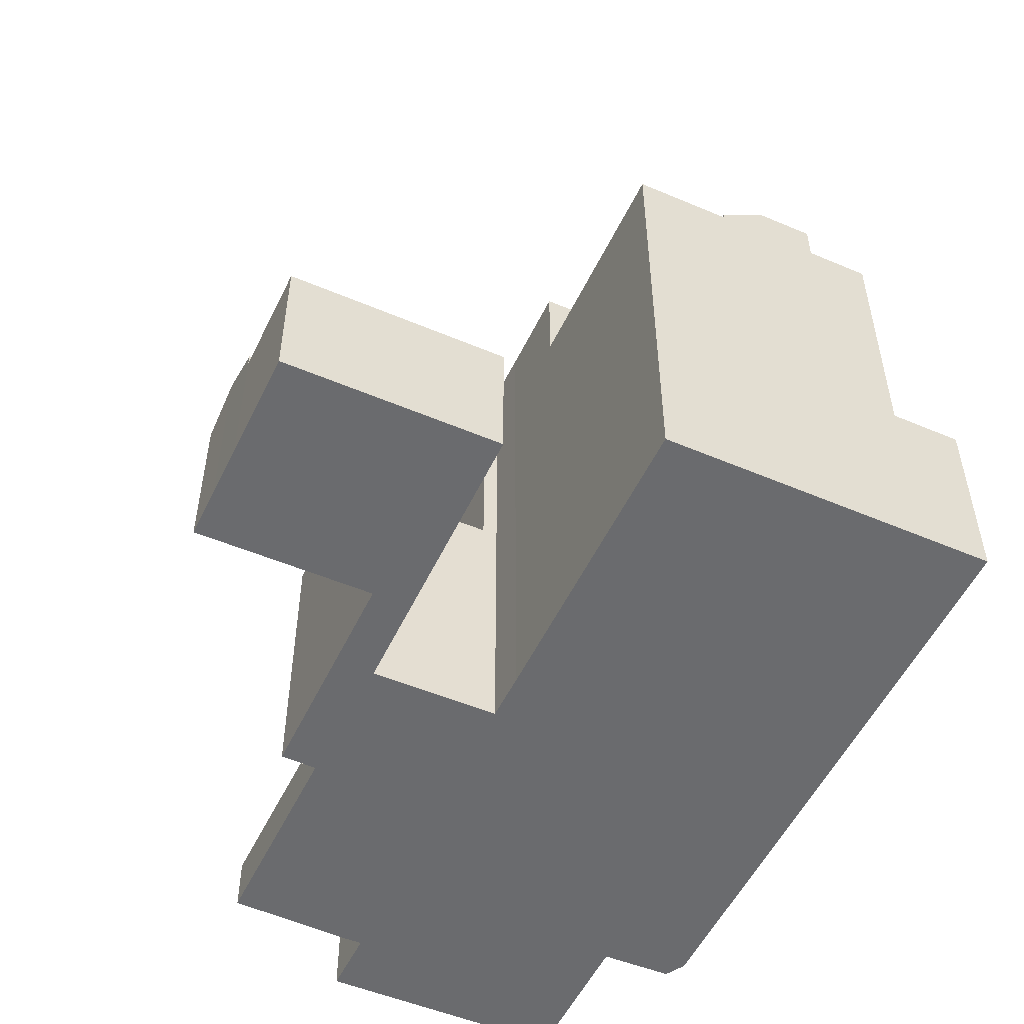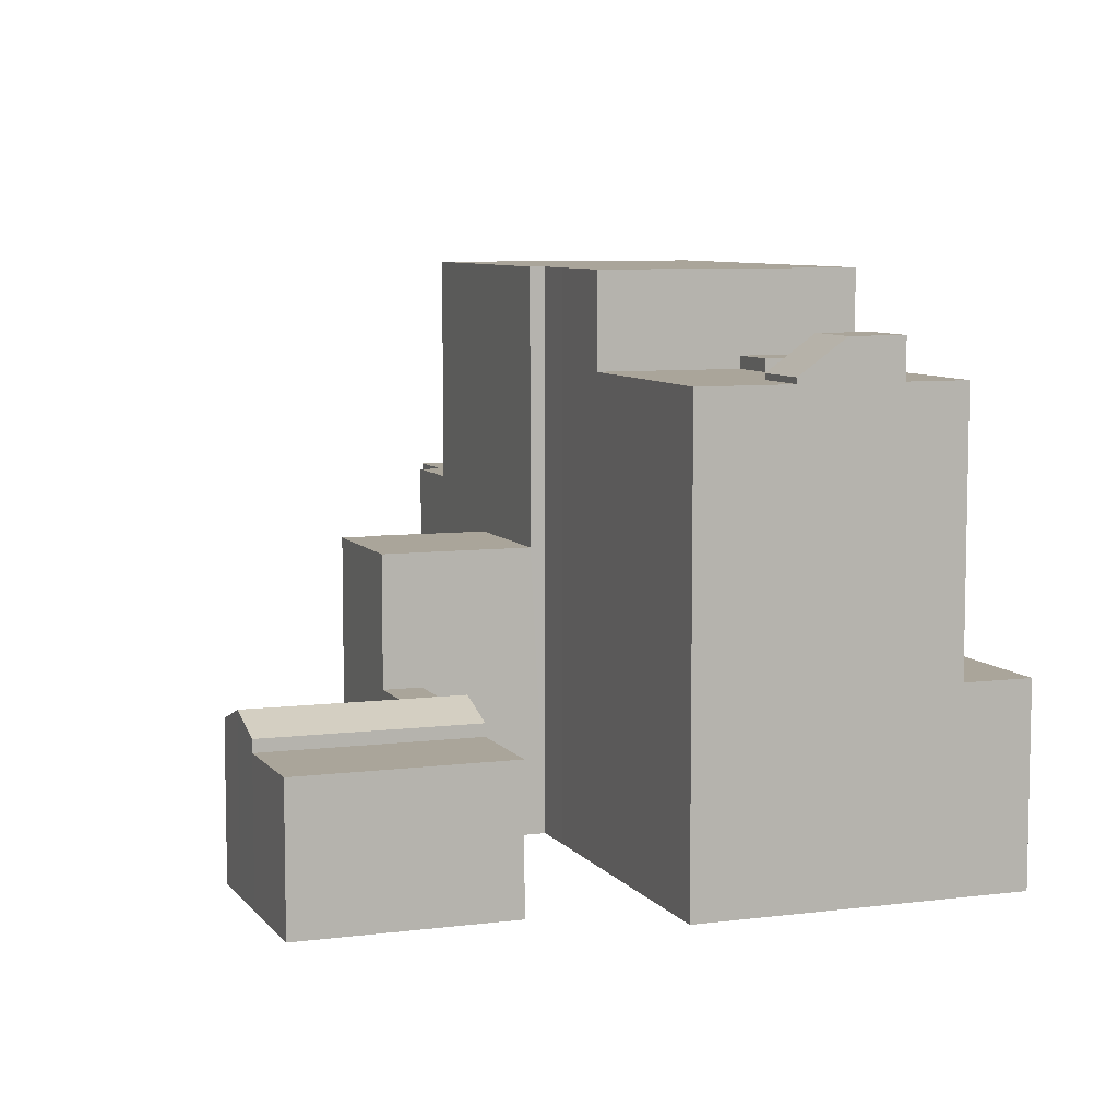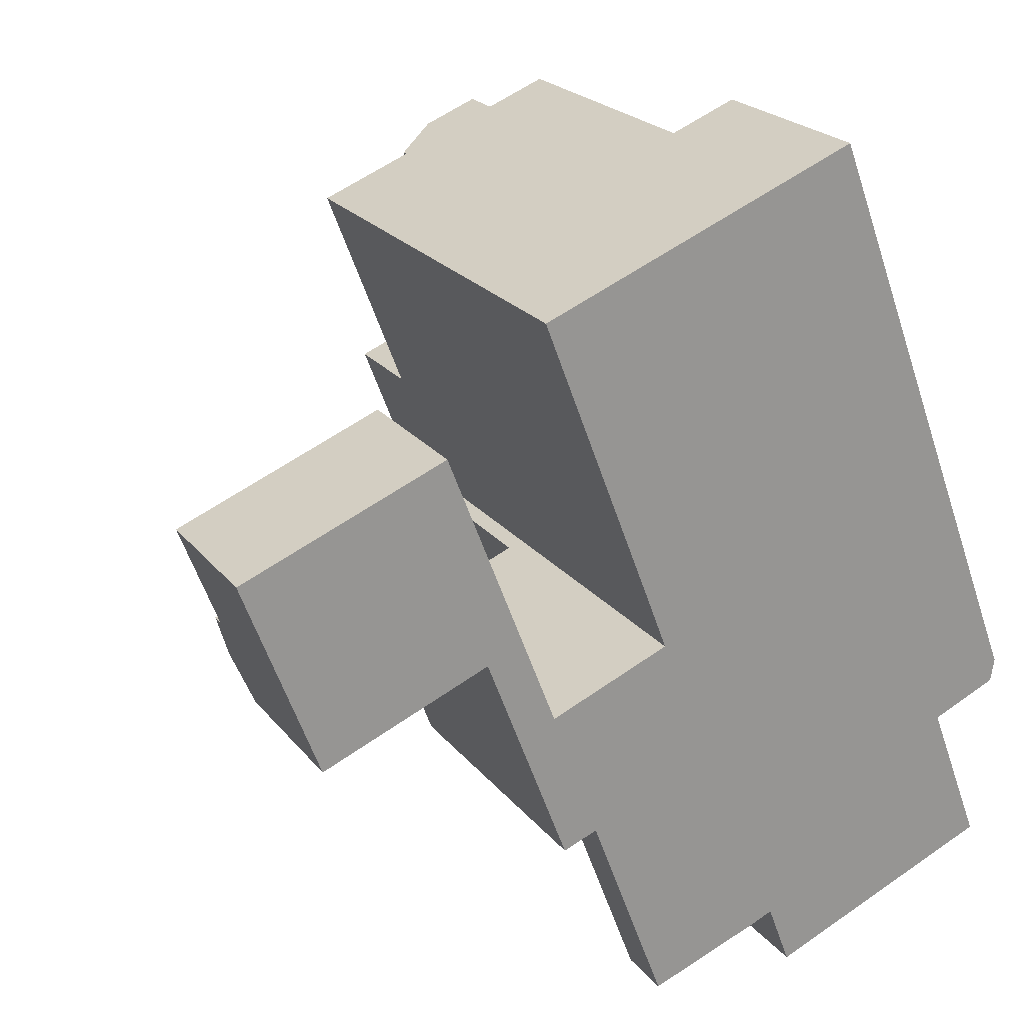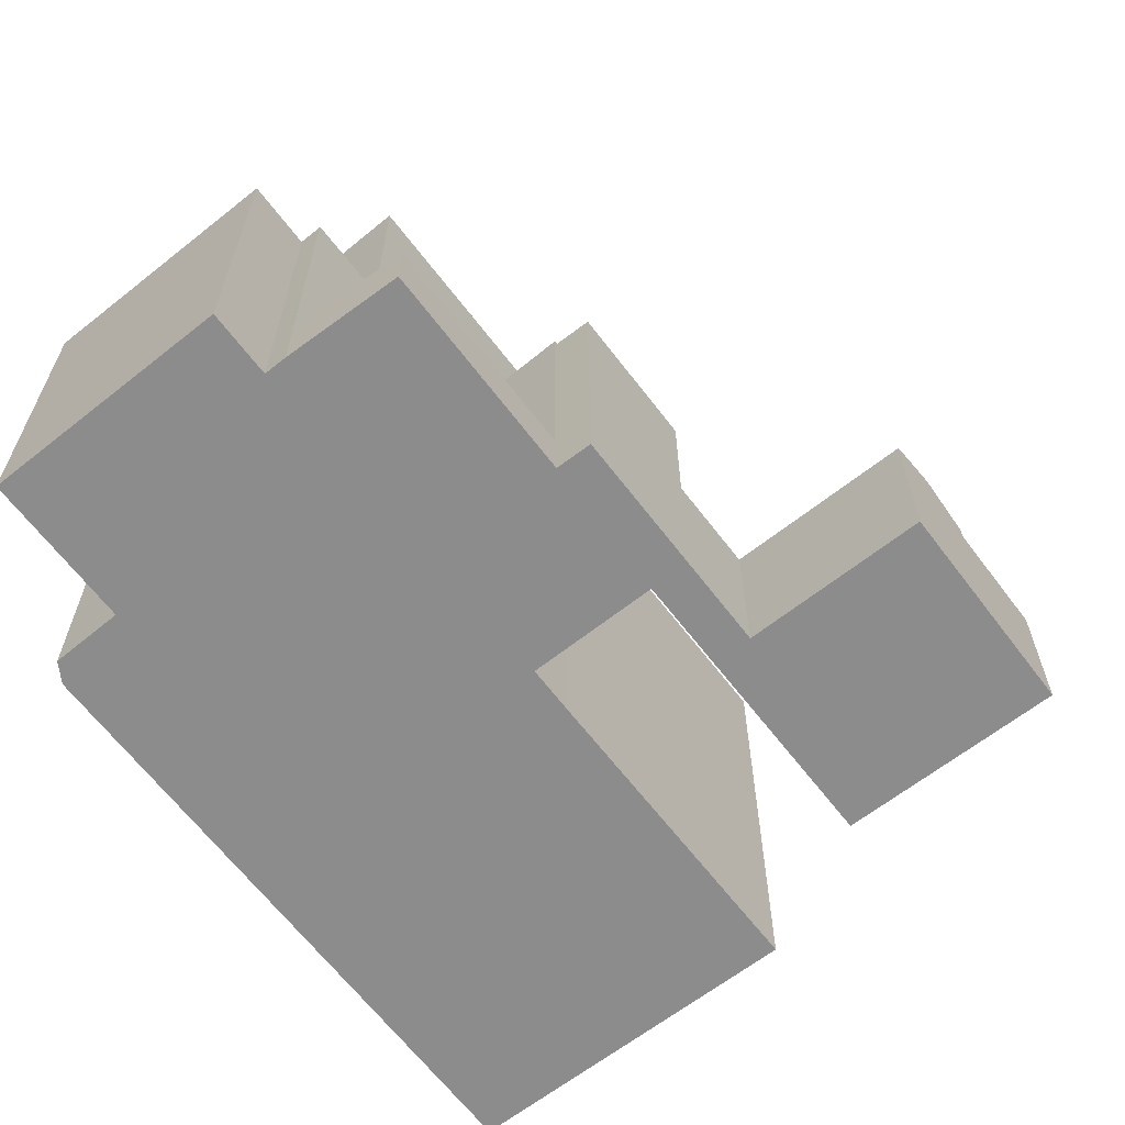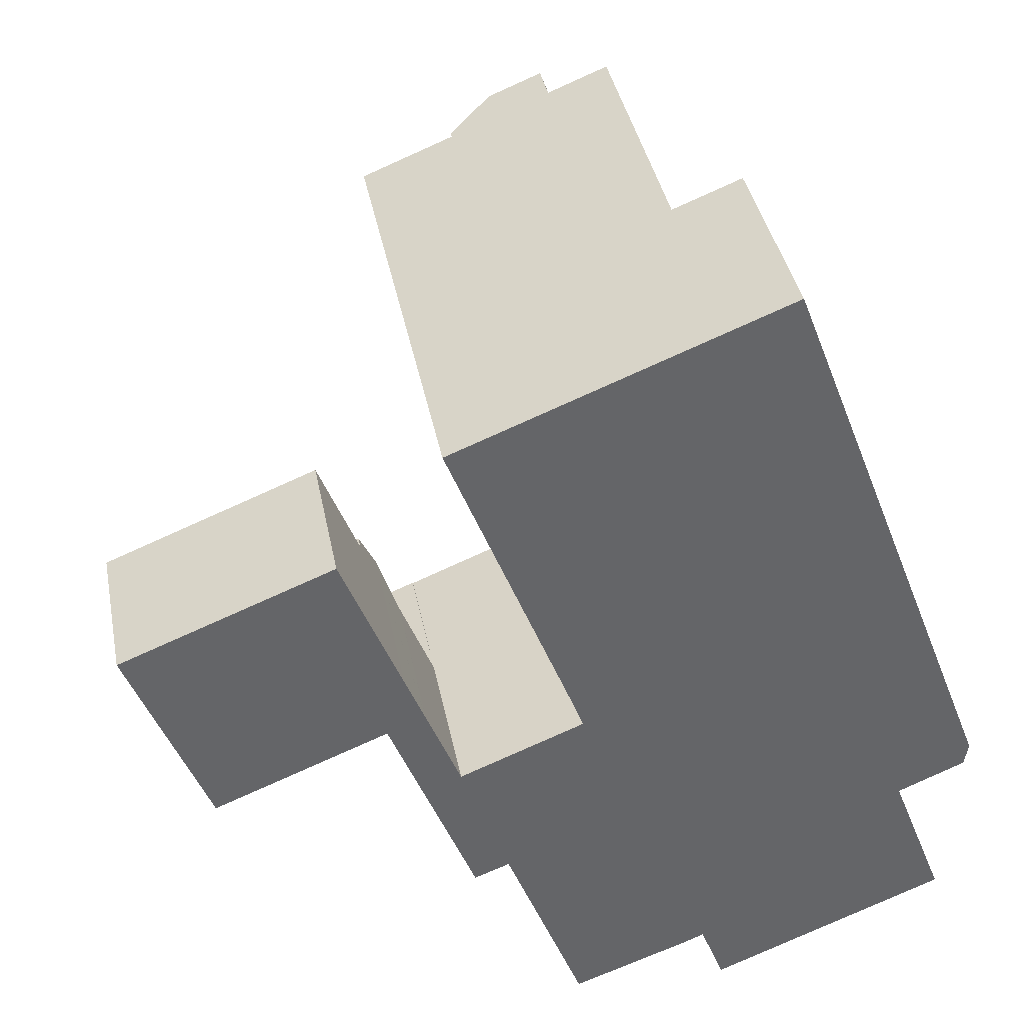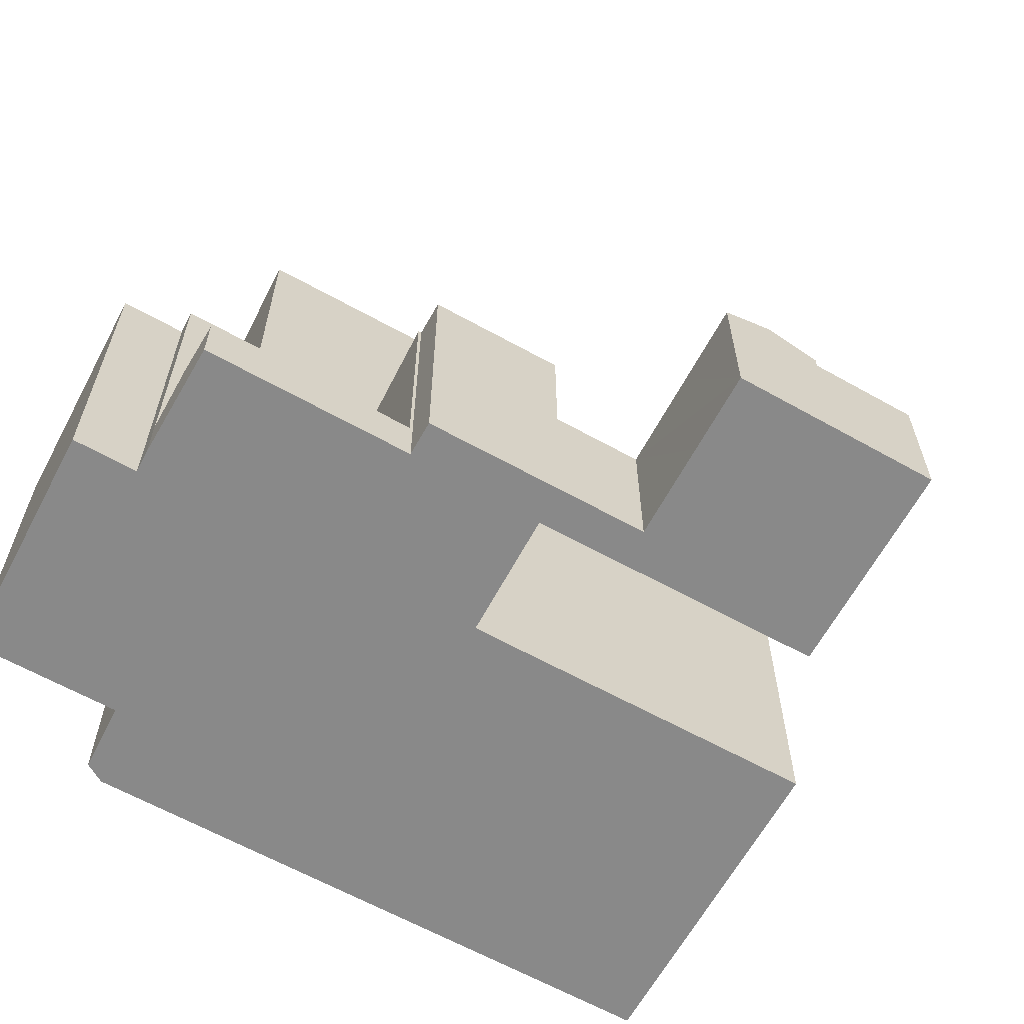
<metadata>
{"format":"obj","ext":"obj","renderer":"f3d","projection":"perspective","resolution":1024,"background":"white","views":[{"elev":-53.4,"azim":-46.2,"up":"+Y"},{"elev":7.6,"azim":-41.7,"up":"+Y"},{"elev":22.3,"azim":-27.7,"up":"+Z"},{"elev":-64.3,"azim":-163.7,"up":"+Y"},{"elev":38.9,"azim":-10.9,"up":"+Z"},{"elev":-63.1,"azim":-140.3,"up":"+Y"}]}
</metadata>
<code>
v  60.56 6.895e-16 -11.26
v  63.4 1.299e-15 -21.22
v  63.69 1.193e-15 -19.49
v  59.24 1.41e-15 -23.03
v  60.11 6.163e-16 -10.06
v  56.92 1.039e-16 -1.697
v  58.41 1.432e-15 -23.38
v  29.91 -1.066e-15 17.4
v  32.96 7.058e-16 -11.53
v  33.41 -1.151e-15 18.8
v  32.95 7.03e-16 -11.48
v  31.68 4.963e-16 -8.105
v  30.49 3.067e-16 -5.009
v  29.16 9.442e-17 -1.542
v  22.94 -8.958e-16 14.63
v  24.73 -6.106e-16 9.972
v  27.65 -1.457e-16 2.379
v  60.82 1.819e-15 -29.7
v  61.84 2.12e-15 -34.62
v  62.57 2.101e-15 -34.32
v  58.89 2.195e-15 -35.84
v  58.43 1.435e-15 -23.43
v  54.93 2.295e-15 -37.48
v  55.72 -8.879e-17 1.45
v  54.46 -2.923e-16 4.773
v  51.44 2.383e-15 -38.92
v  53.14 -5.048e-16 8.244
v  51.64 -7.453e-16 12.17
v  48.83 -1.198e-15 19.57
v  45.08 2.545e-15 -41.56
v  47.05 -1.484e-15 24.23
v  42.01 -1.361e-15 22.22
v  43.34 2.262e-15 -36.94
v  43.3 2.255e-15 -36.83
v  42.8 2.268e-15 -37.04
v  41.68 2.297e-15 -37.51
v  40.65 -1.328e-15 21.68
v  41.63 2.298e-15 -37.53
v  37.29 2.396e-15 -39.13
v  37.47 -1.25e-15 20.41
v  33.16 2.49e-15 -40.66
v  31.87 7.333e-16 -11.98
v  28.63 1.758e-15 -28.71
v  23.8 9.353e-16 -15.27
v  27.46 1.568e-15 -25.6
v  27.37 1.553e-15 -25.37
v  24.77 1.615e-15 -26.37
v  23.36 1.389e-15 -22.68
v  23.78 9.321e-16 -15.22
v  21.3 5.401e-16 -8.821
v  21.45 1.082e-15 -17.67
v  20.95 1.003e-15 -16.38
v  21.28 5.369e-16 -8.768
v  19.84 3.11e-16 -5.079
v  18.48 6.069e-16 -9.912
v  18.41 8.505e-17 -1.389
v  15.47 -3.793e-16 6.195
v  18.46 6.041e-16 -9.865
v  11.46 7.789e-16 -12.72
v  0 0 0
v  4.305 6.993e-16 -11.42
v  5.683 9.233e-16 -15.08
v  3.438 5.586e-16 -9.122
v  2.908 4.725e-16 -7.717
v  28.63 4.199 -28.71
v  27.46 4.194 -25.6
v  27.51 4.202 -25.58
v  22.94 36.4 14.63
v  42.01 15.36 22.22
v  47.05 15.36 24.23
v  29.91 36.4 17.4
v  37.47 36.4 20.41
v  40.65 36.4 21.68
v  42.01 36.4 22.22
v  29.91 36.86 17.4
v  33.41 39.55 18.8
v  37.47 39.55 20.41
v  63.4 15.36 -21.22
v  63.69 15.36 -19.49
v  18.41 12.11 -1.389
v  2.908 11.13 -7.717
v  18.41 11.13 -1.389
v  2.908 12.11 -7.717
v  42.09 37.37 8.274
v  39.57 37.37 2.706
v  38.07 37.37 6.631
v  43.59 37.37 4.347
v  46.62 37.37 10.12
v  48.11 37.37 6.194
v  31.87 43.73 -11.98
v  35.71 22.42 -22.03
v  31.87 22.42 -11.98
v  39.4 25.9 -31.68
v  39.4 43.73 -31.68
v  35.71 43.73 -22.03
v  39.4 4.192 -31.68
v  41.63 25.9 -37.53
v  41.63 4.186 -37.53
v  35.71 4.203 -22.03
v  39.25 39.55 15.75
v  39.25 36.4 15.75
v  24.77 22.42 -26.37
v  27.37 22.42 -25.37
v  35.2 39.55 14.14
v  31.69 36.86 12.74
v  23.8 22.42 -15.27
v  32.96 43.73 -11.53
v  47.35 25.9 -28.23
v  41.68 25.9 -37.51
v  42.8 25.9 -37.04
v  43.3 25.9 -36.83
v  43.34 25.9 -36.94
v  45.08 25.9 -41.56
v  50.82 25.9 -26.73
v  54.77 25.9 -25.02
v  51.44 25.9 -38.92
v  58.43 25.9 -23.43
v  54.93 25.9 -37.48
v  60.82 25.9 -29.7
v  58.89 25.9 -35.84
v  61.84 25.9 -34.62
v  62.57 25.9 -34.32
v  11.46 12.13 -12.72
v  5.683 12.13 -15.08
v  18.46 12.13 -9.865
v  27.65 36.4 2.379
v  36.07 36.4 1.281
v  29.16 36.4 -1.542
v  24.73 36.4 9.972
v  31.69 36.4 12.74
v  39.57 36.4 2.706
v  35.2 36.4 14.14
v  38.07 36.4 6.631
v  42.09 36.4 8.274
v  46.62 36.4 10.12
v  43.79 36.4 17.56
v  0 11.13 6.818e-16
v  15.47 11.13 6.195
v  27.46 22.42 -25.6
v  33.16 4.228 -40.66
v  21.3 12.11 -8.821
v  18.48 12.11 -9.912
v  21.28 12.11 -8.768
v  20.95 12.11 -16.38
v  23.78 12.11 -15.22
v  23.78 22.42 -15.22
v  21.45 22.42 -17.67
v  20.95 22.42 -16.38
v  23.36 22.42 -22.68
v  31.61 22.42 -23.8
v  27.51 22.42 -25.58
v  37.29 5.072 -39.13
v  31.61 5.056 -23.8
v  4.305 13.44 -11.42
v  19.84 13.44 -5.079
v  36.07 43.73 1.281
v  30.49 43.72 -5.009
v  29.16 43.73 -1.542
v  39.57 43.73 2.706
v  31.68 43.73 -8.105
v  43.59 43.73 4.347
v  48.11 43.73 6.194
v  32.95 43.73 -11.48
v  49.44 43.73 2.723
v  51.9 43.73 -3.747
v  55.58 43.73 -13.42
v  58.41 43.73 -23.38
v  59.24 43.73 -23.03
v  47.35 43.73 -28.23
v  50.82 43.73 -26.73
v  54.77 43.73 -25.02
v  58.43 43.73 -23.43
v  59.24 15.36 -23.03
v  48.83 15.36 19.57
v  43.79 15.36 17.56
v  51.64 15.36 12.17
v  46.62 15.36 10.12
v  53.14 15.36 8.244
v  48.11 15.36 6.194
v  54.46 15.36 4.773
v  49.44 15.36 2.723
v  55.72 15.36 1.45
v  51.9 15.36 -3.747
v  56.92 15.36 -1.697
v  60.11 15.36 -10.06
v  55.58 15.36 -13.42
v  60.56 15.36 -11.26
v  3.438 12.62 -9.122
g defaultobject
f 1 2 3
f 2 1 4
f 4 1 5
f 4 5 6
f 4 6 7
f 8 9 10
f 9 8 11
f 11 8 12
f 12 8 13
f 13 8 14
f 14 8 15
f 14 15 16
f 14 16 17
f 18 19 20
f 19 18 21
f 21 18 22
f 21 22 23
f 23 22 7
f 23 7 6
f 23 6 24
f 23 24 25
f 23 25 26
f 26 25 27
f 26 27 28
f 26 28 29
f 26 29 30
f 30 29 31
f 30 31 32
f 30 32 33
f 33 32 34
f 34 32 35
f 35 32 36
f 36 32 37
f 36 37 38
f 38 37 39
f 39 37 40
f 39 40 10
f 39 10 41
f 41 10 9
f 41 9 42
f 41 42 43
f 43 42 44
f 43 44 45
f 45 44 46
f 46 44 47
f 47 44 48
f 48 44 49
f 48 49 50
f 48 50 51
f 51 50 52
f 52 50 53
f 52 53 54
f 52 54 55
f 55 54 56
f 55 56 57
f 55 57 58
f 58 57 59
f 59 57 60
f 59 60 61
f 59 61 62
f 61 60 63
f 63 60 64
f 65 66 67
f 8 68 15
f 68 8 10
f 68 10 40
f 68 40 37
f 68 37 32
f 68 32 31
f 68 31 69
f 69 31 70
f 69 71 68
f 71 69 72
f 72 69 73
f 73 69 74
f 71 72 75
f 75 72 76
f 77 76 72
f 78 3 2
f 3 78 79
f 80 81 82
f 81 80 83
f 84 85 86
f 85 84 87
f 87 84 88
f 87 88 89
f 90 91 92
f 91 90 93
f 93 90 94
f 94 90 95
f 96 97 98
f 97 96 99
f 97 99 91
f 97 91 93
f 100 72 101
f 72 100 77
f 102 46 47
f 46 102 103
f 104 75 76
f 75 104 105
f 42 106 44
f 106 42 9
f 106 9 92
f 92 9 107
f 92 107 90
f 108 97 93
f 97 108 109
f 109 108 110
f 110 108 111
f 111 108 112
f 112 108 113
f 113 108 114
f 113 114 115
f 113 115 116
f 116 115 117
f 116 117 118
f 118 117 119
f 118 119 120
f 120 119 121
f 121 119 122
f 123 62 124
f 62 123 125
f 62 125 59
f 59 125 58
f 126 127 128
f 127 126 129
f 127 129 68
f 127 68 71
f 127 71 130
f 130 131 127
f 131 130 132
f 131 132 133
f 133 132 134
f 134 132 101
f 134 101 135
f 135 101 72
f 135 72 73
f 135 73 74
f 135 74 136
f 82 137 138
f 137 82 81
f 139 46 103
f 46 139 66
f 46 66 65
f 46 65 140
f 46 140 41
f 46 41 45
f 45 41 43
f 109 35 36
f 35 109 110
f 141 142 143
f 142 141 144
f 144 141 145
f 146 147 148
f 147 146 106
f 147 106 92
f 147 92 149
f 149 92 91
f 149 91 102
f 102 91 103
f 103 91 150
f 103 150 151
f 103 151 139
f 146 144 145
f 144 146 148
f 104 130 105
f 130 104 132
f 132 104 100
f 132 100 101
f 152 67 153
f 67 152 65
f 65 152 140
f 75 130 71
f 130 75 105
f 142 125 143
f 143 154 155
f 154 143 125
f 154 125 123
f 154 123 124
f 100 76 77
f 76 100 104
f 86 131 133
f 131 86 85
f 156 157 158
f 157 156 159
f 157 159 160
f 160 159 161
f 160 161 162
f 160 162 163
f 163 162 164
f 163 164 107
f 107 95 90
f 95 107 164
f 95 164 165
f 95 165 166
f 95 166 94
f 94 166 167
f 167 166 168
f 94 167 169
f 169 167 170
f 170 167 171
f 172 171 167
f 116 30 113
f 30 116 26
f 26 116 118
f 26 118 23
f 23 118 120
f 23 120 21
f 21 120 121
f 21 121 19
f 168 7 167
f 7 168 173
f 7 173 78
f 7 78 4
f 4 78 2
f 121 20 19
f 20 121 122
f 151 66 139
f 66 151 150
f 66 150 91
f 66 91 153
f 153 91 99
f 66 153 67
f 174 69 70
f 69 174 175
f 175 174 176
f 175 176 177
f 177 176 178
f 177 178 179
f 179 178 180
f 179 180 181
f 181 180 182
f 181 182 183
f 183 182 184
f 183 184 185
f 183 185 186
f 186 185 187
f 186 187 79
f 186 79 173
f 173 79 78
f 110 34 35
f 34 110 111
f 134 86 133
f 86 134 84
f 84 134 135
f 84 135 88
f 138 60 57
f 60 138 137
f 18 117 22
f 117 18 119
f 119 18 20
f 119 20 122
f 22 167 7
f 167 22 172
f 172 22 117
f 112 34 111
f 34 112 33
f 33 112 113
f 33 113 30
f 140 39 41
f 39 140 38
f 38 140 36
f 36 140 98
f 36 98 109
f 98 140 152
f 109 98 97
f 96 153 99
f 153 96 152
f 152 96 98
f 125 55 58
f 55 125 52
f 52 125 51
f 51 125 48
f 48 125 47
f 47 125 142
f 47 142 144
f 47 144 102
f 102 144 149
f 149 144 148
f 149 148 147
f 146 44 106
f 44 146 145
f 44 145 141
f 44 141 49
f 49 141 50
f 50 141 143
f 50 143 155
f 50 155 53
f 53 155 54
f 54 155 80
f 54 80 56
f 56 80 82
f 56 82 138
f 56 138 57
f 160 11 12
f 11 160 163
f 11 163 9
f 9 163 107
f 155 83 80
f 83 155 188
f 188 155 154
f 127 158 128
f 158 127 156
f 156 127 131
f 156 131 159
f 159 131 85
f 159 85 87
f 159 87 161
f 161 87 89
f 161 89 162
f 166 173 168
f 173 166 165
f 173 165 164
f 173 164 162
f 173 162 89
f 173 89 88
f 173 88 135
f 173 135 136
f 173 136 186
f 186 136 74
f 186 74 183
f 183 74 175
f 175 74 69
f 183 175 179
f 183 179 181
f 179 175 177
f 137 64 60
f 64 137 81
f 64 81 63
f 63 81 61
f 61 81 83
f 61 83 188
f 61 188 154
f 61 154 62
f 62 154 124
f 68 16 15
f 16 68 17
f 17 68 14
f 14 68 129
f 14 129 13
f 13 129 126
f 13 126 12
f 12 126 128
f 12 128 160
f 160 128 157
f 157 128 158
f 169 93 94
f 93 169 108
f 108 169 170
f 108 170 114
f 114 170 171
f 114 171 115
f 115 171 172
f 115 172 117
f 29 70 31
f 70 29 174
f 174 29 28
f 174 28 176
f 176 28 27
f 176 27 178
f 178 27 25
f 178 25 180
f 180 25 24
f 180 24 182
f 182 24 6
f 182 6 184
f 184 6 5
f 184 5 185
f 185 5 1
f 185 1 187
f 187 1 3
f 187 3 79

</code>
